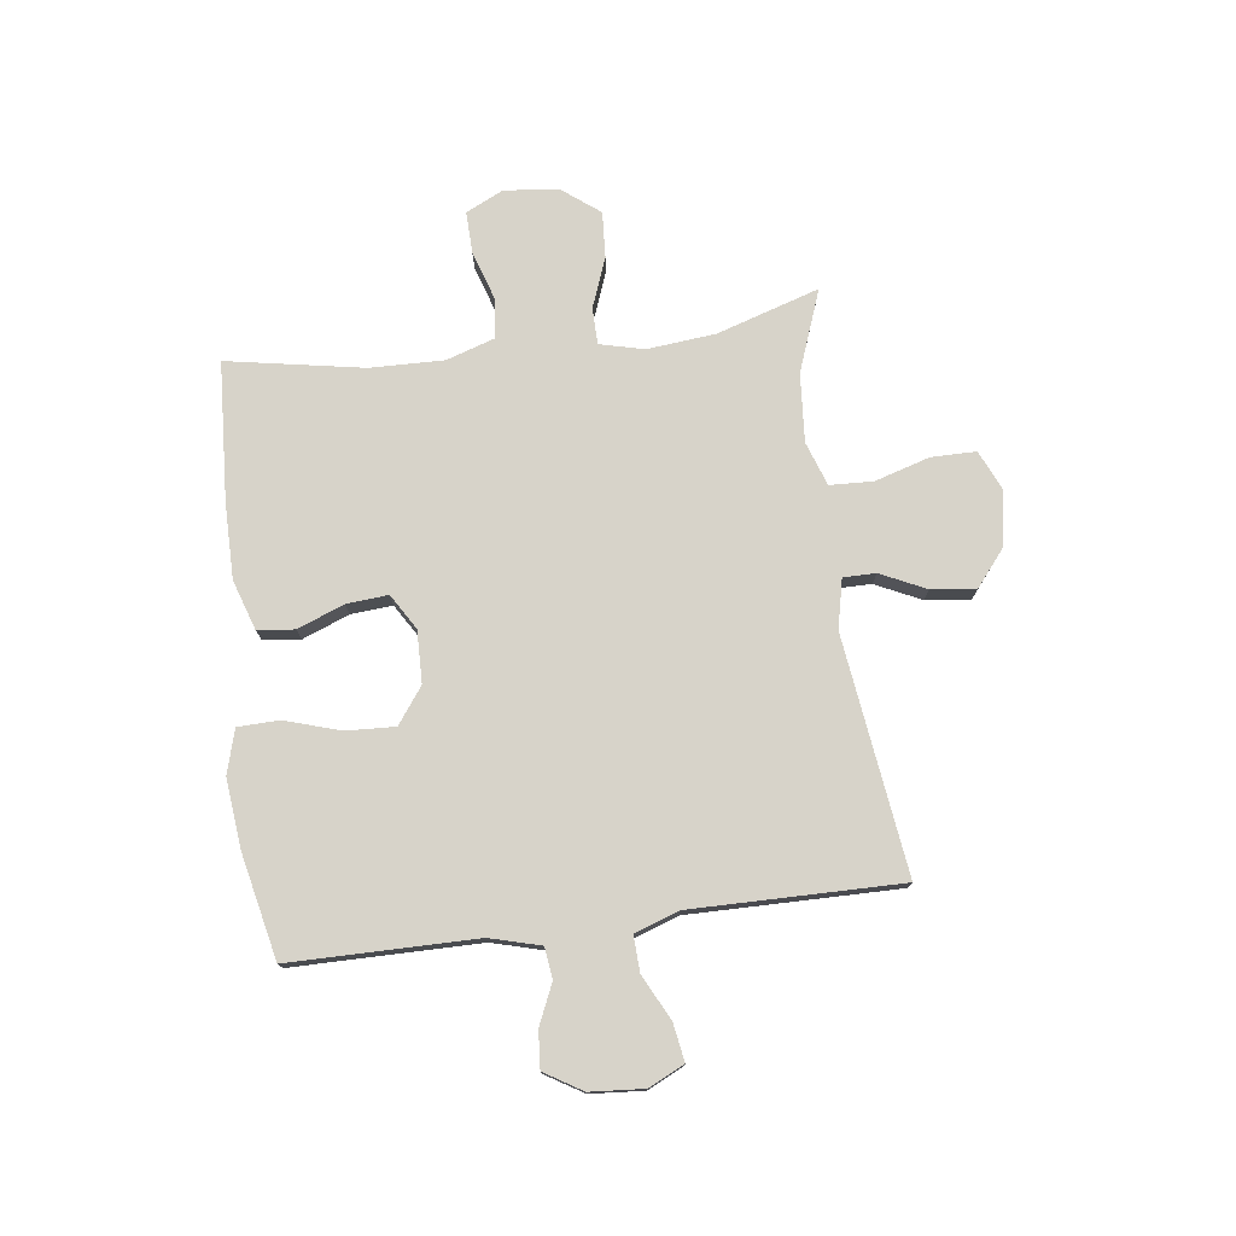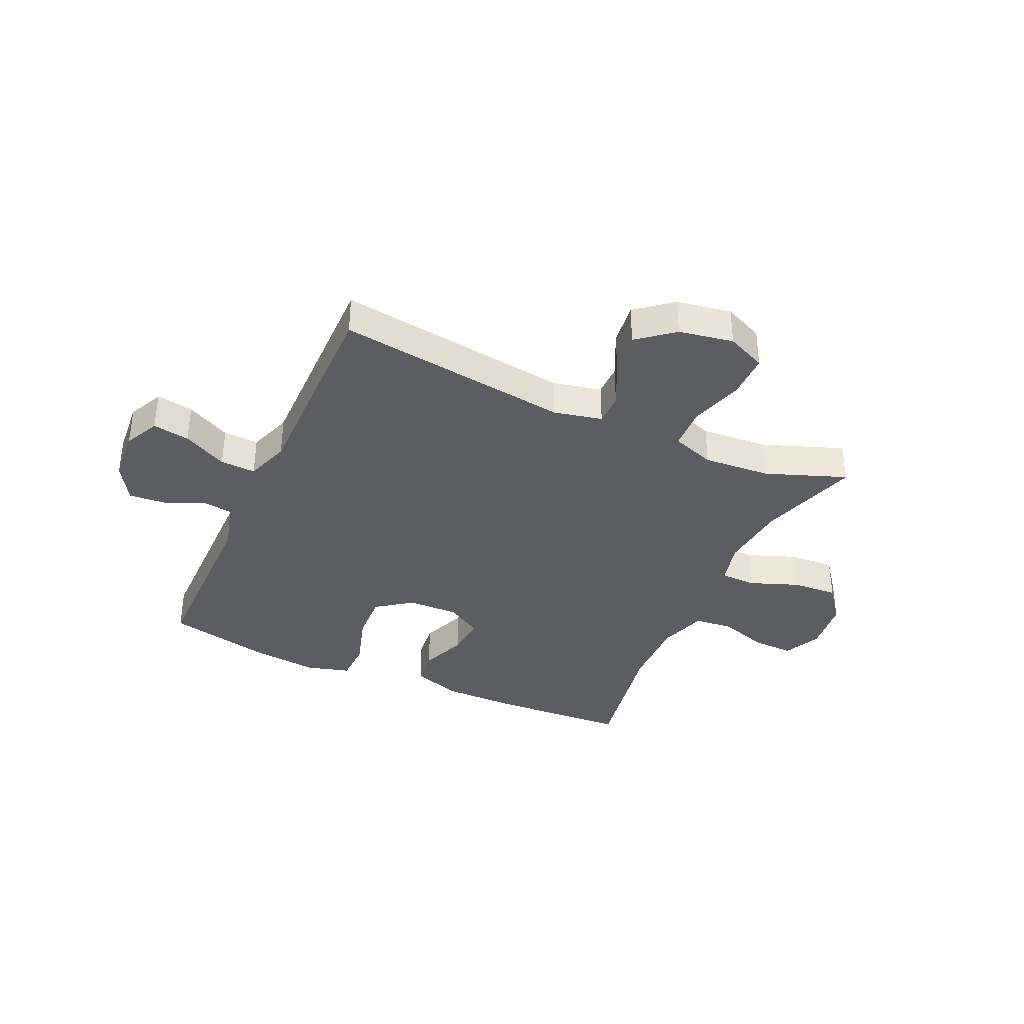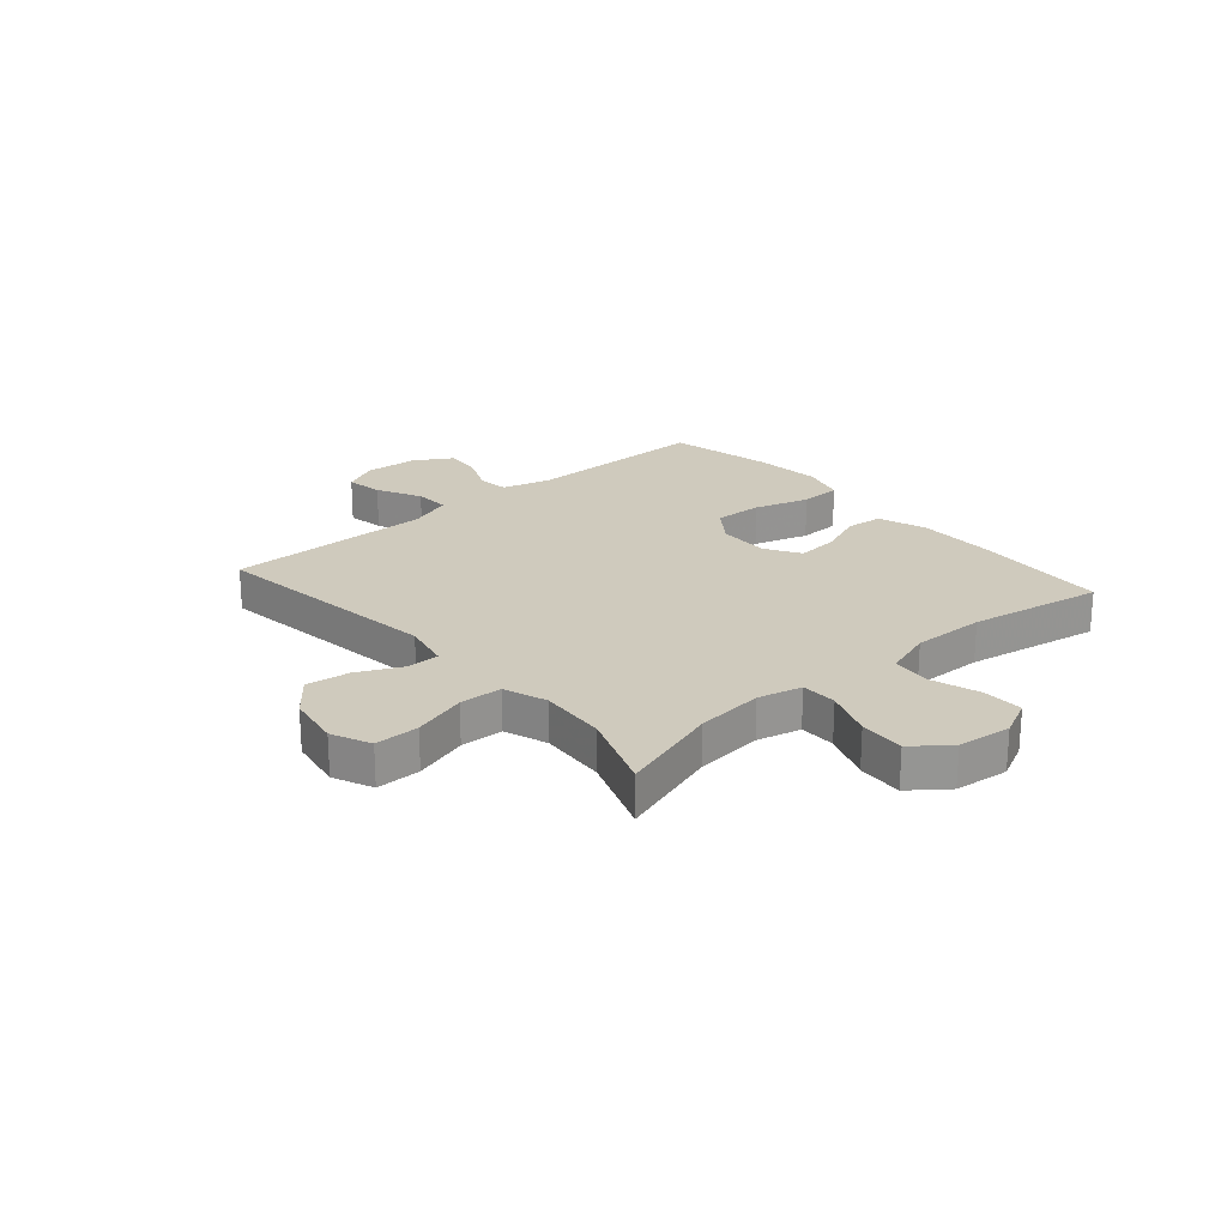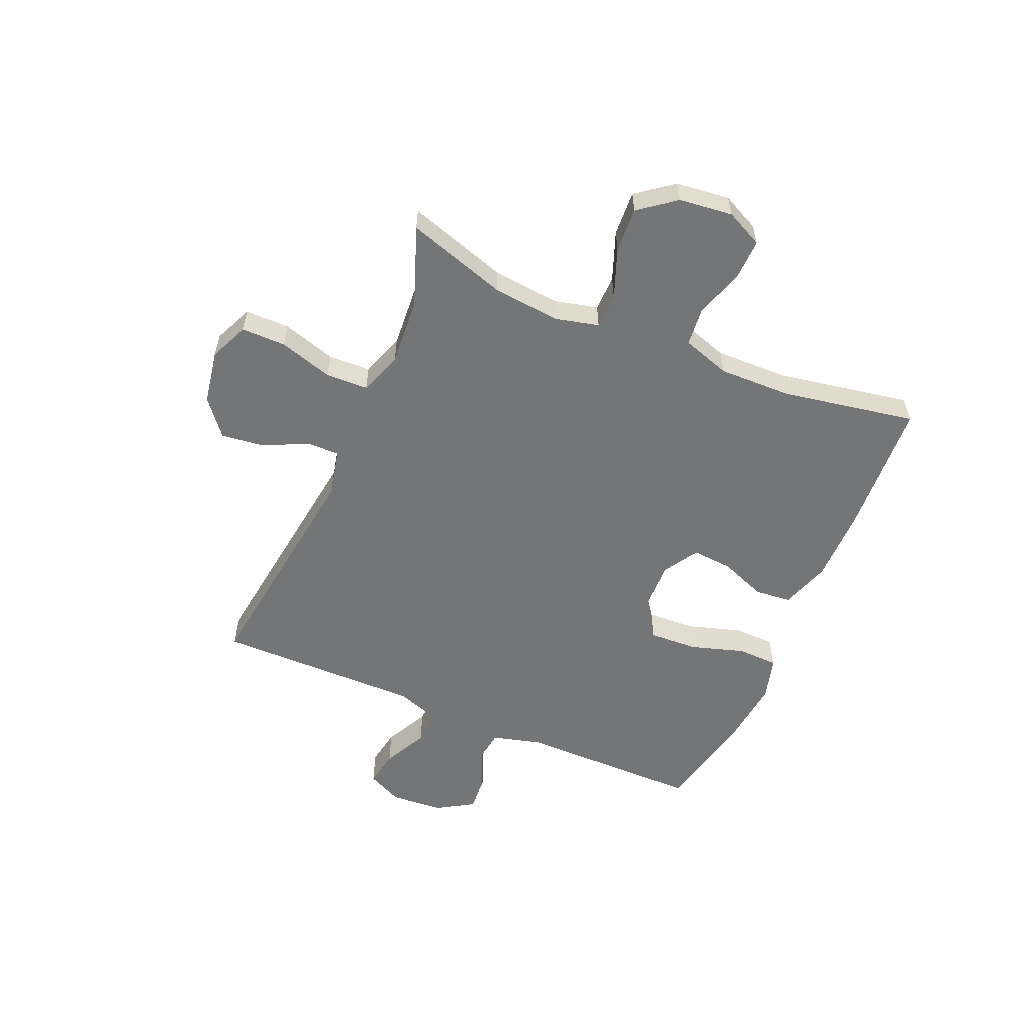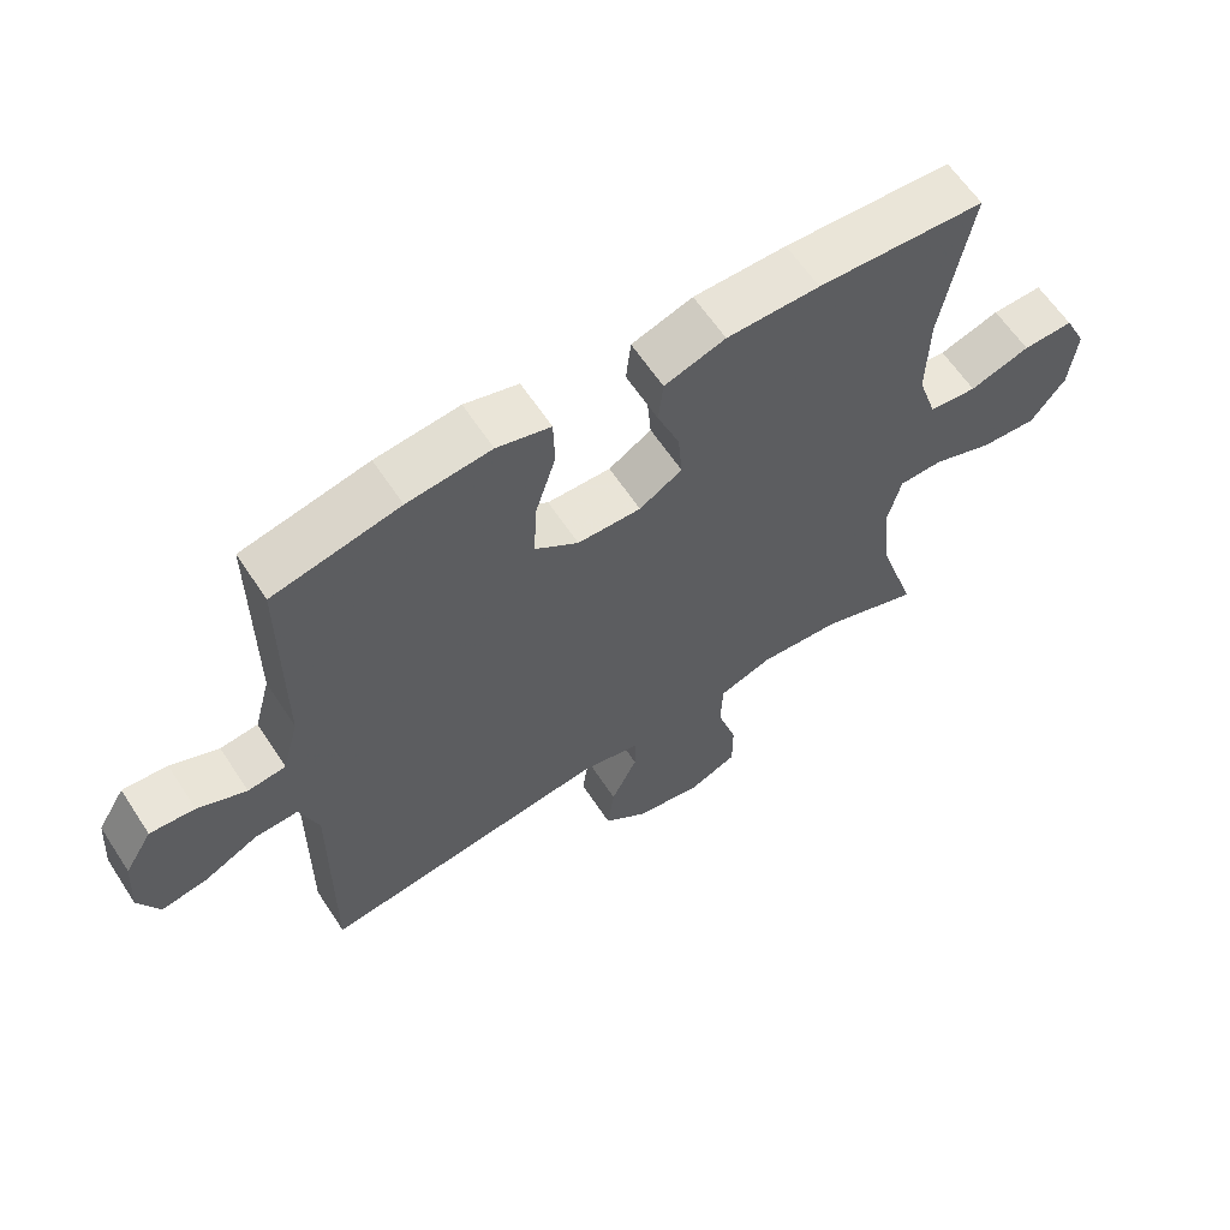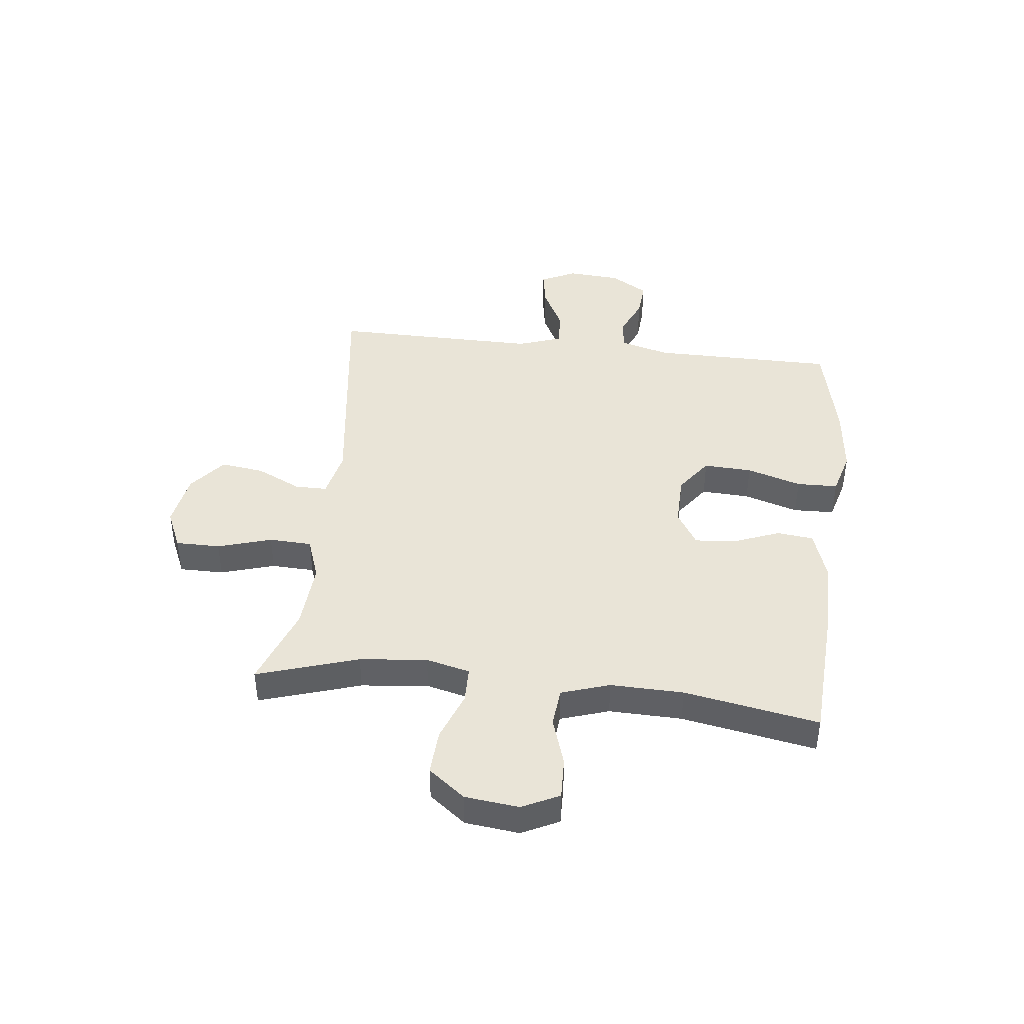
<metadata>
{"format":"obj","ext":"obj","renderer":"f3d","projection":"perspective","resolution":1024,"background":"white","views":[{"elev":76.2,"azim":82.7,"up":"+Y"},{"elev":-36.8,"azim":155.6,"up":"+Y"},{"elev":23.0,"azim":-131.0,"up":"+Y"},{"elev":-56.5,"azim":-113.2,"up":"+Y"},{"elev":62.0,"azim":146.8,"up":"+Z"},{"elev":43.0,"azim":-83.5,"up":"+Y"}]}
</metadata>
<code>
v 0.5 0.07 0.5
v 0.501 0.07 0.174
v 0.525 0.07 0.085
v 0.58 0.07 0.078
v 0.65 0.07 0.109
v 0.715 0.07 0.114
v 0.755 0.07 0.048
v 0.762 0.07 -0.046
v 0.732 0.07 -0.109
v 0.666 0.07 -0.098
v 0.587 0.07 -0.058
v 0.524 0.07 -0.055
v 0.497 0.07 -0.133
v 0.498 0.07 -0.257
v 0.5 0.07 -0.5
v 0.083 0.07 -0.445
v -0.003 0.07 -0.464
v -0.003 0.07 -0.521
v 0.035 0.07 -0.601
v 0.045 0.07 -0.678
v -0.019 0.07 -0.73
v -0.116 0.07 -0.747
v -0.186 0.07 -0.716
v -0.186 0.07 -0.637
v -0.157 0.07 -0.541
v -0.16 0.07 -0.465
v -0.237 0.07 -0.438
v -0.357 0.07 -0.447
v -0.5 0.07 -0.5
v -0.443 0.07 -0.32
v -0.431 0.07 -0.2
v -0.45 0.07 -0.122
v -0.514 0.07 -0.121
v -0.601 0.07 -0.154
v -0.682 0.07 -0.159
v -0.732 0.07 -0.094
v -0.743 0.07 0.002
v -0.711 0.07 0.068
v -0.638 0.07 0.066
v -0.551 0.07 0.038
v -0.482 0.07 0.045
v -0.454 0.07 0.131
v -0.457 0.07 0.261
v -0.5 0.07 0.5
v -0.258 0.07 0.514
v -0.124 0.07 0.514
v -0.036 0.07 0.485
v -0.029 0.07 0.42
v -0.061 0.07 0.338
v -0.067 0.07 0.265
v -0.005 0.07 0.227
v 0.087 0.07 0.229
v 0.15 0.07 0.275
v 0.146 0.07 0.361
v 0.116 0.07 0.458
v 0.118 0.07 0.531
v 0.196 0.07 0.553
v 0.317 0.07 0.54
v 0.5 0 0.5
v 0.501 0 0.174
v 0.525 0 0.085
v 0.58 0 0.078
v 0.65 0 0.109
v 0.715 0 0.114
v 0.755 0 0.048
v 0.762 0 -0.046
v 0.732 0 -0.109
v 0.666 0 -0.098
v 0.587 0 -0.058
v 0.524 0 -0.055
v 0.497 0 -0.133
v 0.498 0 -0.257
v 0.5 0 -0.5
v 0.083 0 -0.445
v -0.003 0 -0.464
v -0.003 0 -0.521
v 0.035 0 -0.601
v 0.045 0 -0.678
v -0.019 0 -0.73
v -0.116 0 -0.747
v -0.186 0 -0.716
v -0.186 0 -0.637
v -0.157 0 -0.541
v -0.16 0 -0.465
v -0.237 0 -0.438
v -0.357 0 -0.447
v -0.5 0 -0.5
v -0.443 0 -0.32
v -0.431 0 -0.2
v -0.45 0 -0.122
v -0.514 0 -0.121
v -0.601 0 -0.154
v -0.682 0 -0.159
v -0.732 0 -0.094
v -0.743 0 0.002
v -0.711 0 0.068
v -0.638 0 0.066
v -0.551 0 0.038
v -0.482 0 0.045
v -0.454 0 0.131
v -0.457 0 0.261
v -0.5 0 0.5
v -0.258 0 0.514
v -0.124 0 0.514
v -0.036 0 0.485
v -0.029 0 0.42
v -0.061 0 0.338
v -0.067 0 0.265
v -0.005 0 0.227
v 0.087 0 0.229
v 0.15 0 0.275
v 0.146 0 0.361
v 0.116 0 0.458
v 0.118 0 0.531
v 0.196 0 0.553
v 0.317 0 0.54
f 57 58 1 2
f 54 55 56 57
f 53 54 57 2
f 52 53 2 3
f 51 52 3
f 46 47 48 49
f 46 49 50
f 43 44 45 46
f 42 43 46 50
f 41 42 50 51
f 37 38 39 40
f 37 40 41
f 36 37 41
f 33 34 35 36
f 32 33 36 41
f 31 32 41 51
f 28 29 30
f 27 28 30 31
f 26 27 31 51
f 22 23 24 25
f 18 19 20 21
f 17 18 21 22
f 14 15 16
f 13 14 16 17
f 12 13 17
f 8 9 10 11
f 8 11 12
f 7 8 12
f 4 5 6 7
f 3 4 7 12
f 51 3 12 17
f 25 26 51
f 17 22 25 51
f 60 59 116 115
f 115 114 113 112
f 60 115 112 111
f 61 60 111 110
f 61 110 109
f 107 106 105 104
f 108 107 104
f 104 103 102 101
f 108 104 101 100
f 109 108 100 99
f 98 97 96 95
f 99 98 95
f 99 95 94
f 94 93 92 91
f 99 94 91 90
f 109 99 90 89
f 88 87 86
f 89 88 86 85
f 109 89 85 84
f 83 82 81 80
f 79 78 77 76
f 80 79 76 75
f 74 73 72
f 75 74 72 71
f 75 71 70
f 69 68 67 66
f 70 69 66
f 70 66 65
f 65 64 63 62
f 70 65 62 61
f 75 70 61 109
f 109 84 83
f 109 83 80 75
f 1 59 60 2
f 2 60 61 3
f 3 61 62 4
f 4 62 63 5
f 5 63 64 6
f 6 64 65 7
f 7 65 66 8
f 8 66 67 9
f 9 67 68 10
f 10 68 69 11
f 11 69 70 12
f 12 70 71 13
f 13 71 72 14
f 14 72 73 15
f 15 73 74 16
f 16 74 75 17
f 17 75 76 18
f 18 76 77 19
f 19 77 78 20
f 20 78 79 21
f 21 79 80 22
f 22 80 81 23
f 23 81 82 24
f 24 82 83 25
f 25 83 84 26
f 26 84 85 27
f 27 85 86 28
f 28 86 87 29
f 29 87 88 30
f 30 88 89 31
f 31 89 90 32
f 32 90 91 33
f 33 91 92 34
f 34 92 93 35
f 35 93 94 36
f 36 94 95 37
f 37 95 96 38
f 38 96 97 39
f 39 97 98 40
f 40 98 99 41
f 41 99 100 42
f 42 100 101 43
f 43 101 102 44
f 44 102 103 45
f 45 103 104 46
f 46 104 105 47
f 47 105 106 48
f 48 106 107 49
f 49 107 108 50
f 50 108 109 51
f 51 109 110 52
f 52 110 111 53
f 53 111 112 54
f 54 112 113 55
f 55 113 114 56
f 56 114 115 57
f 57 115 116 58
f 58 116 59 1

</code>
